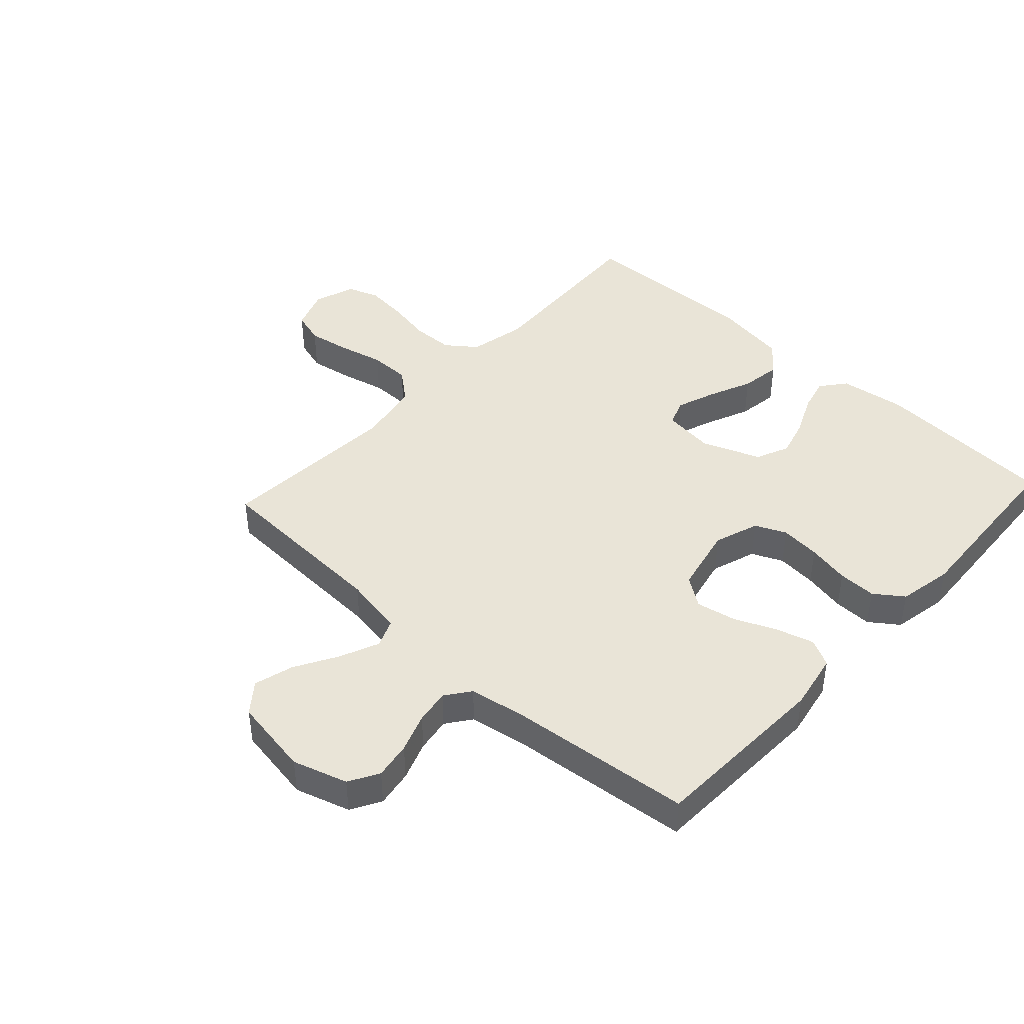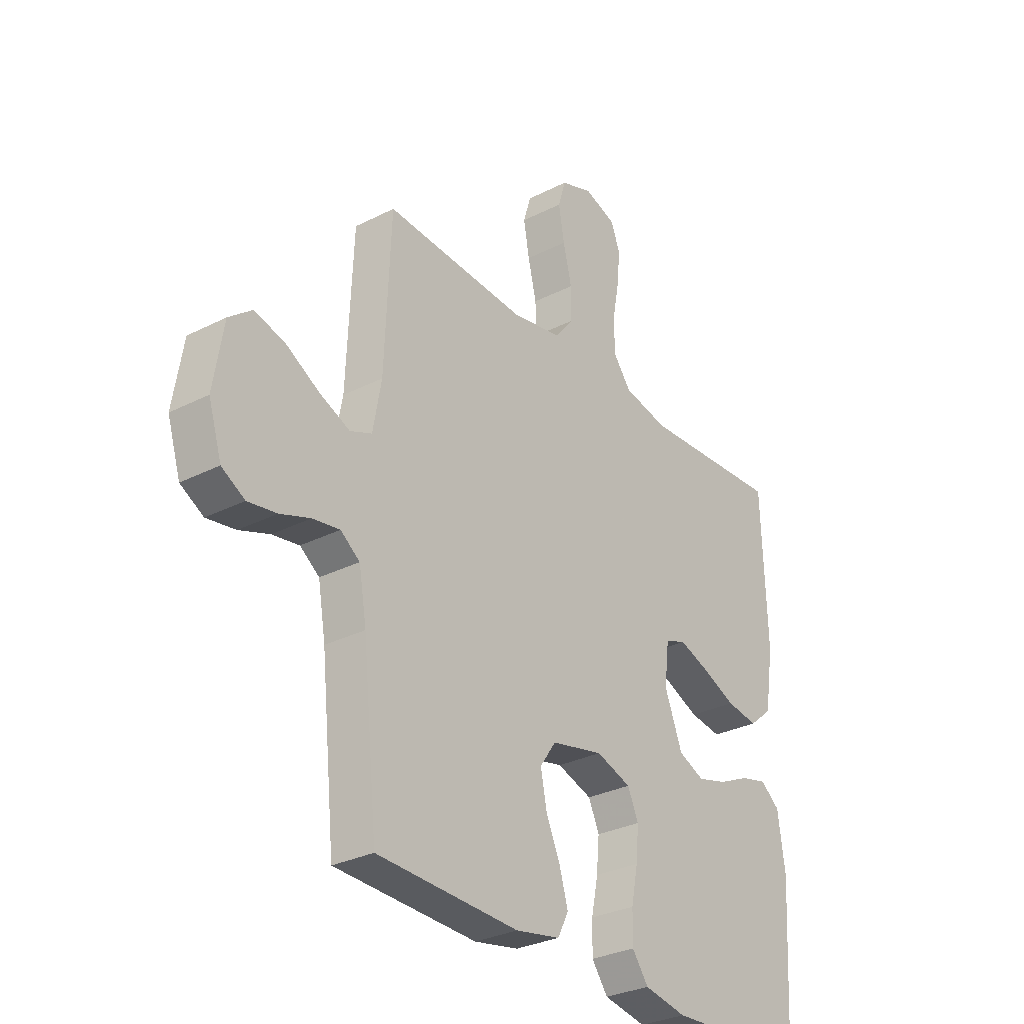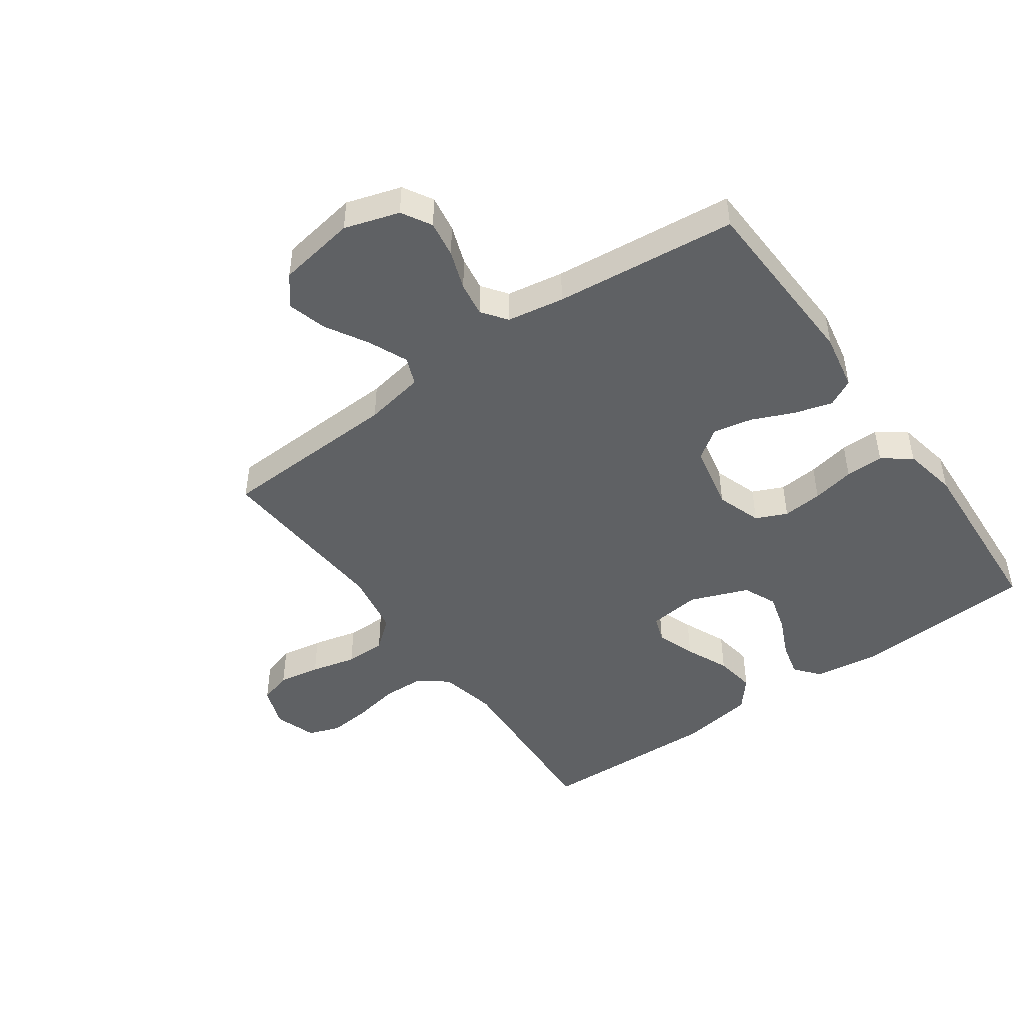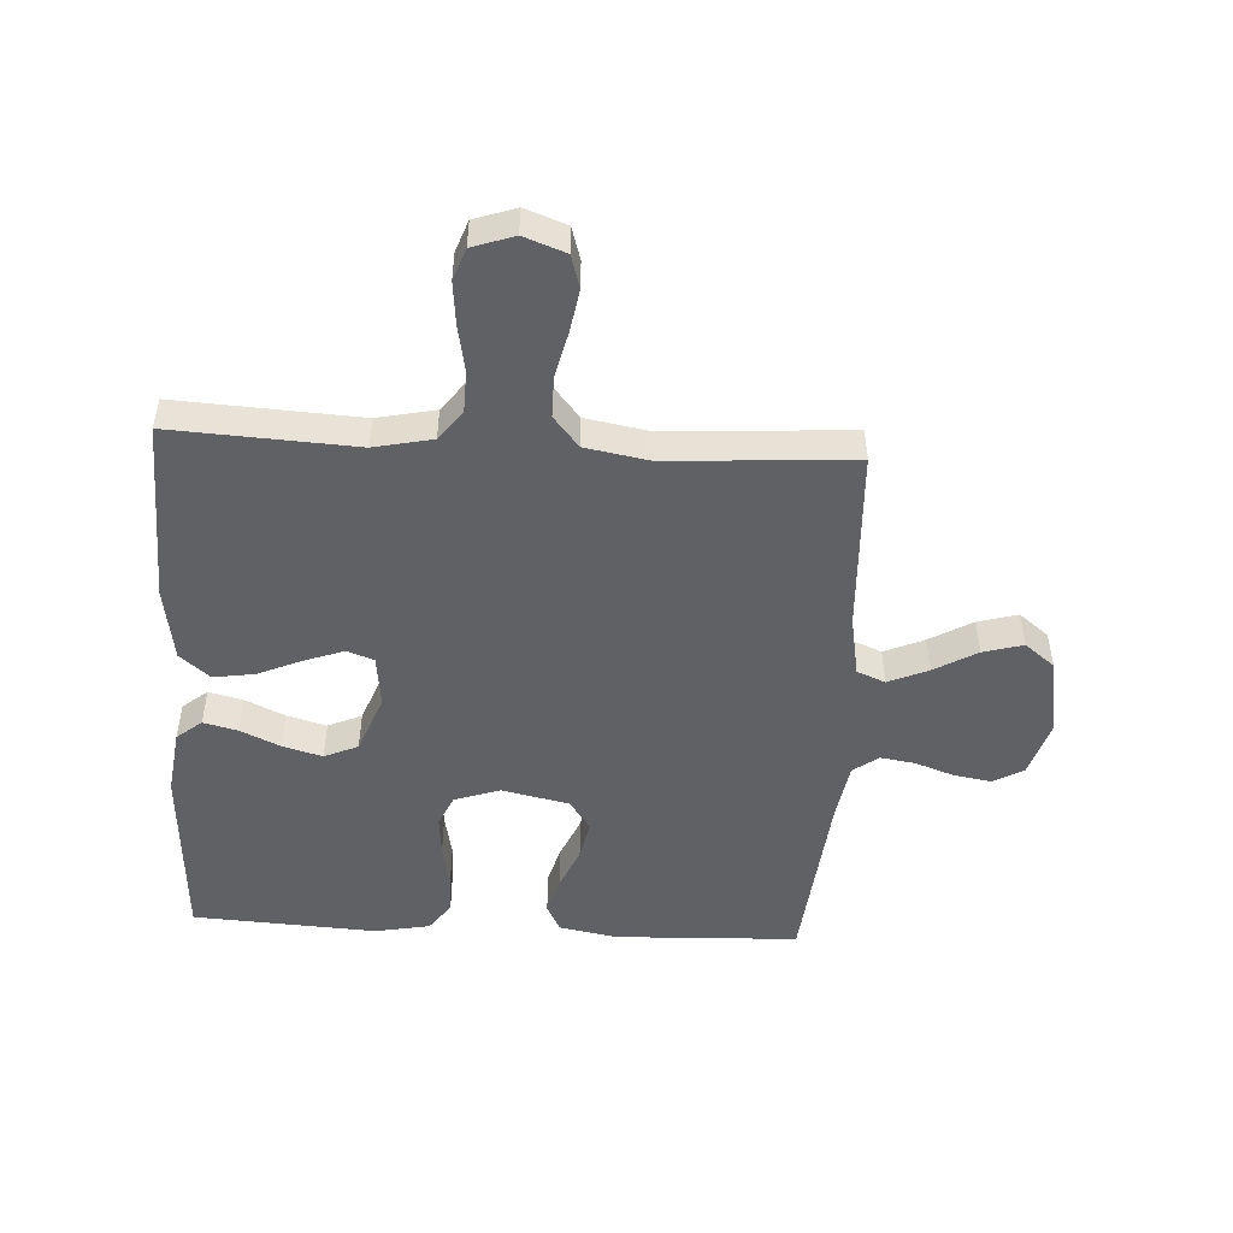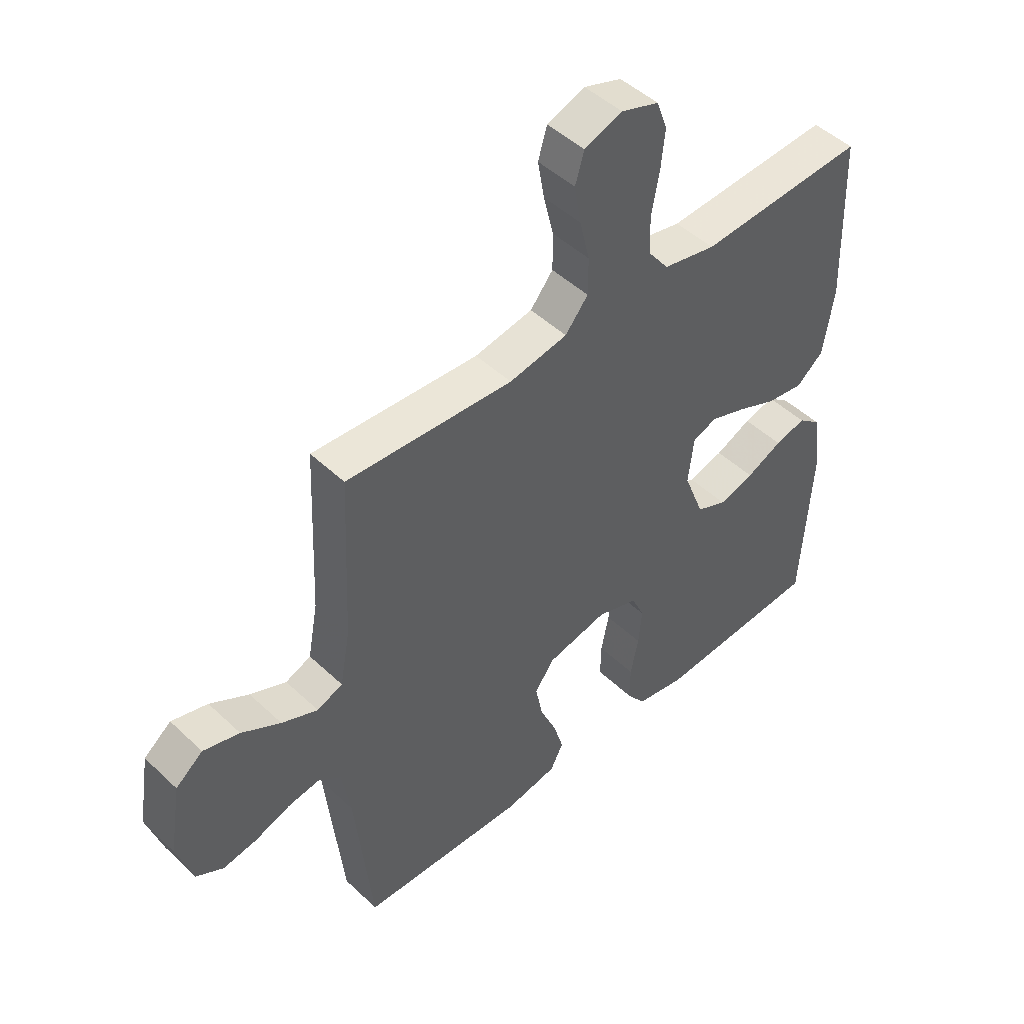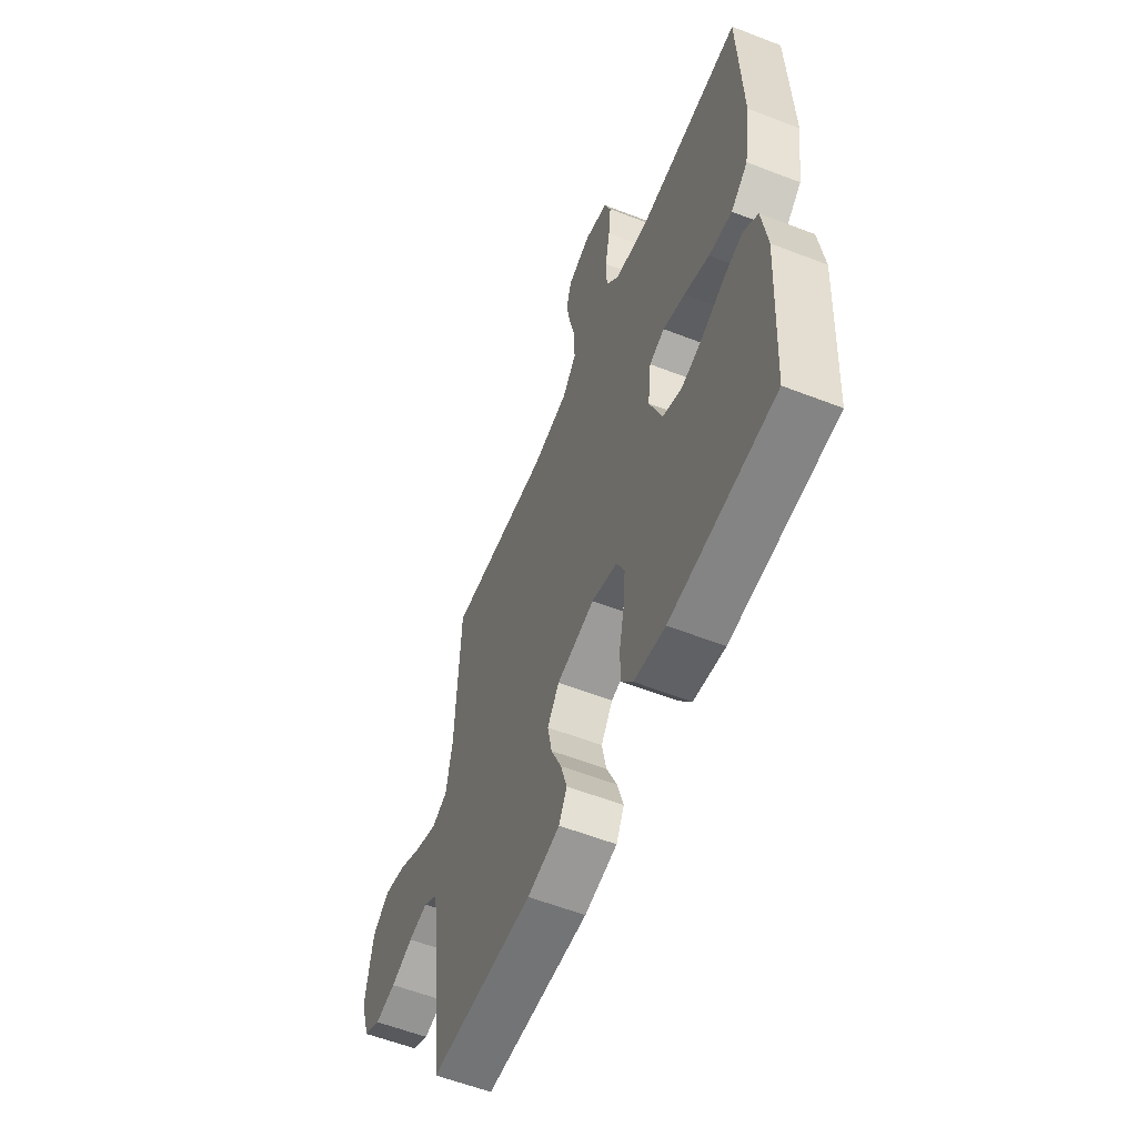
<metadata>
{"format":"obj","ext":"obj","renderer":"f3d","projection":"perspective","resolution":1024,"background":"white","views":[{"elev":43.4,"azim":132.7,"up":"+Y"},{"elev":-30.2,"azim":126.6,"up":"+Z"},{"elev":-46.6,"azim":125.5,"up":"+Y"},{"elev":-49.4,"azim":-3.1,"up":"+Y"},{"elev":47.6,"azim":136.6,"up":"+Z"},{"elev":-58.1,"azim":-111.9,"up":"+Z"}]}
</metadata>
<code>
v 0.5 0.07 0.5
v 0.513 0.07 0.2
v 0.531 0.07 0.101
v 0.577 0.07 0.082
v 0.642 0.07 0.11
v 0.712 0.07 0.15
v 0.777 0.07 0.168
v 0.826 0.07 0.129
v 0.847 0.07 0
v 0.819 0.07 -0.09
v 0.77 0.07 -0.118
v 0.709 0.07 -0.108
v 0.645 0.07 -0.085
v 0.588 0.07 -0.076
v 0.547 0.07 -0.106
v 0.531 0.07 -0.2
v 0.5 0.07 -0.5
v 0.2 0.07 -0.511
v 0.106 0.07 -0.493
v 0.083 0.07 -0.448
v 0.101 0.07 -0.386
v 0.131 0.07 -0.317
v 0.144 0.07 -0.252
v 0.11 0.07 -0.203
v 0 0.07 -0.179
v -0.074 0.07 -0.204
v -0.097 0.07 -0.255
v -0.091 0.07 -0.321
v -0.077 0.07 -0.391
v -0.076 0.07 -0.454
v -0.11 0.07 -0.501
v -0.2 0.07 -0.518
v -0.5 0.07 -0.5
v -0.518 0.07 -0.2
v -0.503 0.07 -0.091
v -0.462 0.07 -0.058
v -0.406 0.07 -0.072
v -0.341 0.07 -0.102
v -0.277 0.07 -0.12
v -0.222 0.07 -0.096
v -0.185 0.07 0
v -0.195 0.07 0.085
v -0.239 0.07 0.101
v -0.303 0.07 0.078
v -0.375 0.07 0.047
v -0.442 0.07 0.037
v -0.491 0.07 0.078
v -0.51 0.07 0.2
v -0.5 0.07 0.5
v -0.2 0.07 0.483
v -0.105 0.07 0.503
v -0.068 0.07 0.552
v -0.066 0.07 0.62
v -0.08 0.07 0.695
v -0.087 0.07 0.765
v -0.068 0.07 0.817
v 0 0.07 0.84
v 0.068 0.07 0.815
v 0.084 0.07 0.761
v 0.072 0.07 0.692
v 0.054 0.07 0.617
v 0.054 0.07 0.55
v 0.095 0.07 0.5
v 0.2 0.07 0.481
v 0.5 0 0.5
v 0.513 0 0.2
v 0.531 0 0.101
v 0.577 0 0.082
v 0.642 0 0.11
v 0.712 0 0.15
v 0.777 0 0.168
v 0.826 0 0.129
v 0.847 0 0
v 0.819 0 -0.09
v 0.77 0 -0.118
v 0.709 0 -0.108
v 0.645 0 -0.085
v 0.588 0 -0.076
v 0.547 0 -0.106
v 0.531 0 -0.2
v 0.5 0 -0.5
v 0.2 0 -0.511
v 0.106 0 -0.493
v 0.083 0 -0.448
v 0.101 0 -0.386
v 0.131 0 -0.317
v 0.144 0 -0.252
v 0.11 0 -0.203
v 0 0 -0.179
v -0.074 0 -0.204
v -0.097 0 -0.255
v -0.091 0 -0.321
v -0.077 0 -0.391
v -0.076 0 -0.454
v -0.11 0 -0.501
v -0.2 0 -0.518
v -0.5 0 -0.5
v -0.518 0 -0.2
v -0.503 0 -0.091
v -0.462 0 -0.058
v -0.406 0 -0.072
v -0.341 0 -0.102
v -0.277 0 -0.12
v -0.222 0 -0.096
v -0.185 0 0
v -0.195 0 0.085
v -0.239 0 0.101
v -0.303 0 0.078
v -0.375 0 0.047
v -0.442 0 0.037
v -0.491 0 0.078
v -0.51 0 0.2
v -0.5 0 0.5
v -0.2 0 0.483
v -0.105 0 0.503
v -0.068 0 0.552
v -0.066 0 0.62
v -0.08 0 0.695
v -0.087 0 0.765
v -0.068 0 0.817
v 0 0 0.84
v 0.068 0 0.815
v 0.084 0 0.761
v 0.072 0 0.692
v 0.054 0 0.617
v 0.054 0 0.55
v 0.095 0 0.5
v 0.2 0 0.481
f 59 60 61
f 58 59 61
f 57 58 61
f 56 57 61
f 55 56 61
f 54 55 61
f 53 54 61
f 52 53 61 62
f 51 52 62 63
f 48 49 50
f 47 48 50
f 46 47 50
f 45 46 50
f 44 45 50
f 51 63 64
f 50 51 64
f 44 50 64
f 43 44 64
f 36 37 38
f 35 36 38
f 34 35 38
f 33 34 38
f 32 33 38
f 31 32 38
f 30 31 38
f 29 30 38
f 28 29 38
f 27 28 38 39
f 26 27 39 40
f 20 21 22
f 19 20 22
f 18 19 22
f 17 18 22
f 16 17 22
f 15 16 22 23
f 14 15 23 24
f 11 12 13
f 10 11 13
f 9 10 13
f 8 9 13
f 7 8 13
f 6 7 13
f 5 6 13
f 4 5 13 14
f 14 24 25
f 4 14 25
f 3 4 25
f 64 1 2
f 43 64 2
f 42 43 2
f 26 40 41
f 26 41 42
f 25 26 42
f 3 25 42
f 2 3 42
f 125 124 123
f 125 123 122
f 125 122 121
f 125 121 120
f 125 120 119
f 125 119 118
f 125 118 117
f 126 125 117 116
f 127 126 116 115
f 114 113 112
f 114 112 111
f 114 111 110
f 114 110 109
f 114 109 108
f 128 127 115
f 128 115 114
f 128 114 108
f 128 108 107
f 102 101 100
f 102 100 99
f 102 99 98
f 102 98 97
f 102 97 96
f 102 96 95
f 102 95 94
f 102 94 93
f 102 93 92
f 103 102 92 91
f 104 103 91 90
f 86 85 84
f 86 84 83
f 86 83 82
f 86 82 81
f 86 81 80
f 87 86 80 79
f 88 87 79 78
f 77 76 75
f 77 75 74
f 77 74 73
f 77 73 72
f 77 72 71
f 77 71 70
f 77 70 69
f 78 77 69 68
f 89 88 78
f 89 78 68
f 89 68 67
f 66 65 128
f 66 128 107
f 66 107 106
f 105 104 90
f 106 105 90
f 106 90 89
f 106 89 67
f 106 67 66
f 1 65 66 2
f 2 66 67 3
f 3 67 68 4
f 4 68 69 5
f 5 69 70 6
f 6 70 71 7
f 7 71 72 8
f 8 72 73 9
f 9 73 74 10
f 10 74 75 11
f 11 75 76 12
f 12 76 77 13
f 13 77 78 14
f 14 78 79 15
f 15 79 80 16
f 16 80 81 17
f 17 81 82 18
f 18 82 83 19
f 19 83 84 20
f 20 84 85 21
f 21 85 86 22
f 22 86 87 23
f 23 87 88 24
f 24 88 89 25
f 25 89 90 26
f 26 90 91 27
f 27 91 92 28
f 28 92 93 29
f 29 93 94 30
f 30 94 95 31
f 31 95 96 32
f 32 96 97 33
f 33 97 98 34
f 34 98 99 35
f 35 99 100 36
f 36 100 101 37
f 37 101 102 38
f 38 102 103 39
f 39 103 104 40
f 40 104 105 41
f 41 105 106 42
f 42 106 107 43
f 43 107 108 44
f 44 108 109 45
f 45 109 110 46
f 46 110 111 47
f 47 111 112 48
f 48 112 113 49
f 49 113 114 50
f 50 114 115 51
f 51 115 116 52
f 52 116 117 53
f 53 117 118 54
f 54 118 119 55
f 55 119 120 56
f 56 120 121 57
f 57 121 122 58
f 58 122 123 59
f 59 123 124 60
f 60 124 125 61
f 61 125 126 62
f 62 126 127 63
f 63 127 128 64
f 64 128 65 1

</code>
